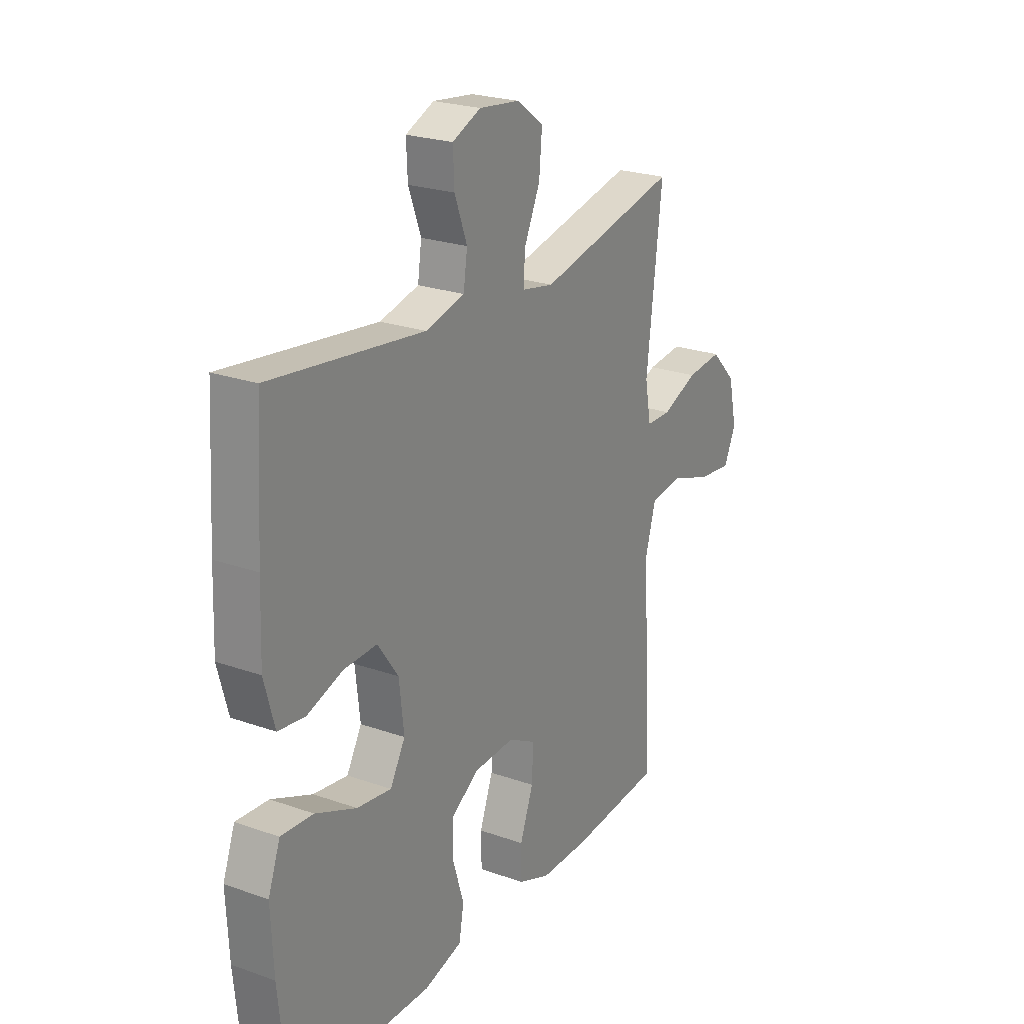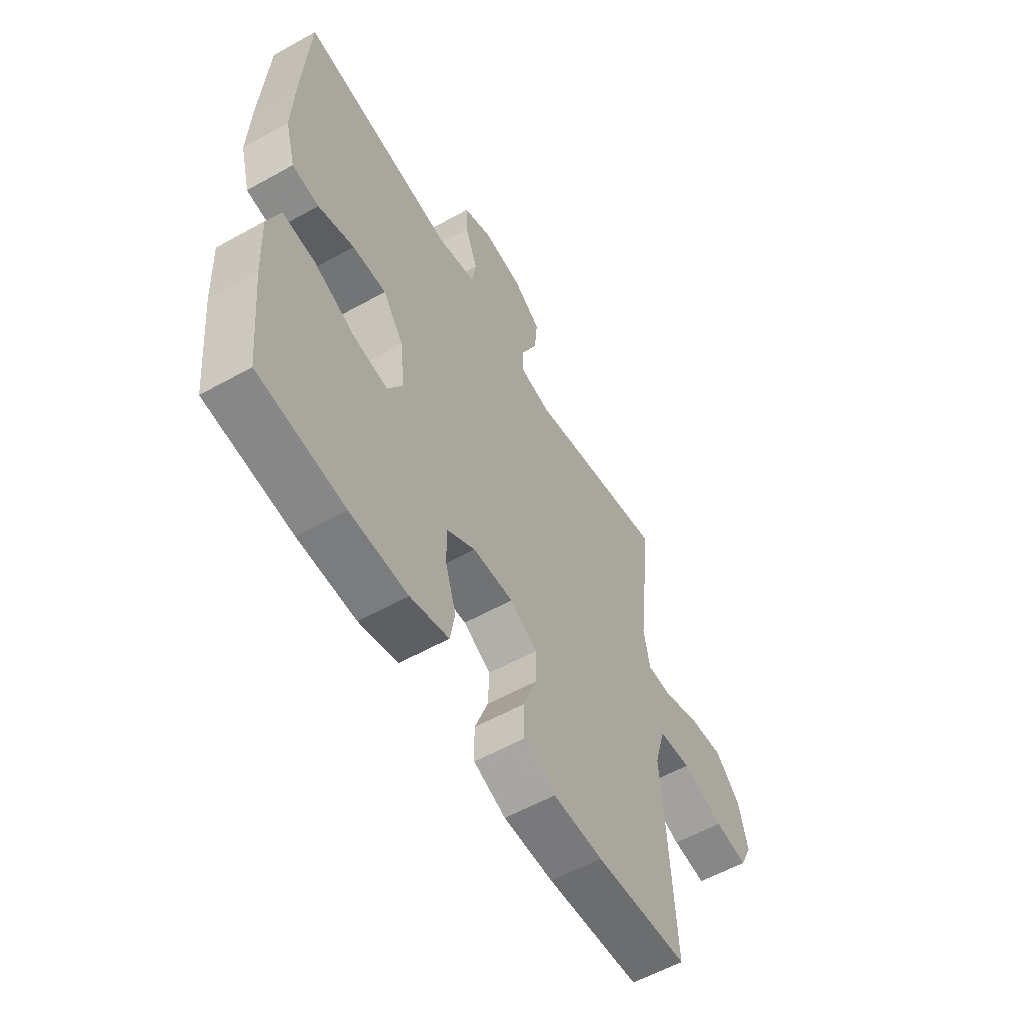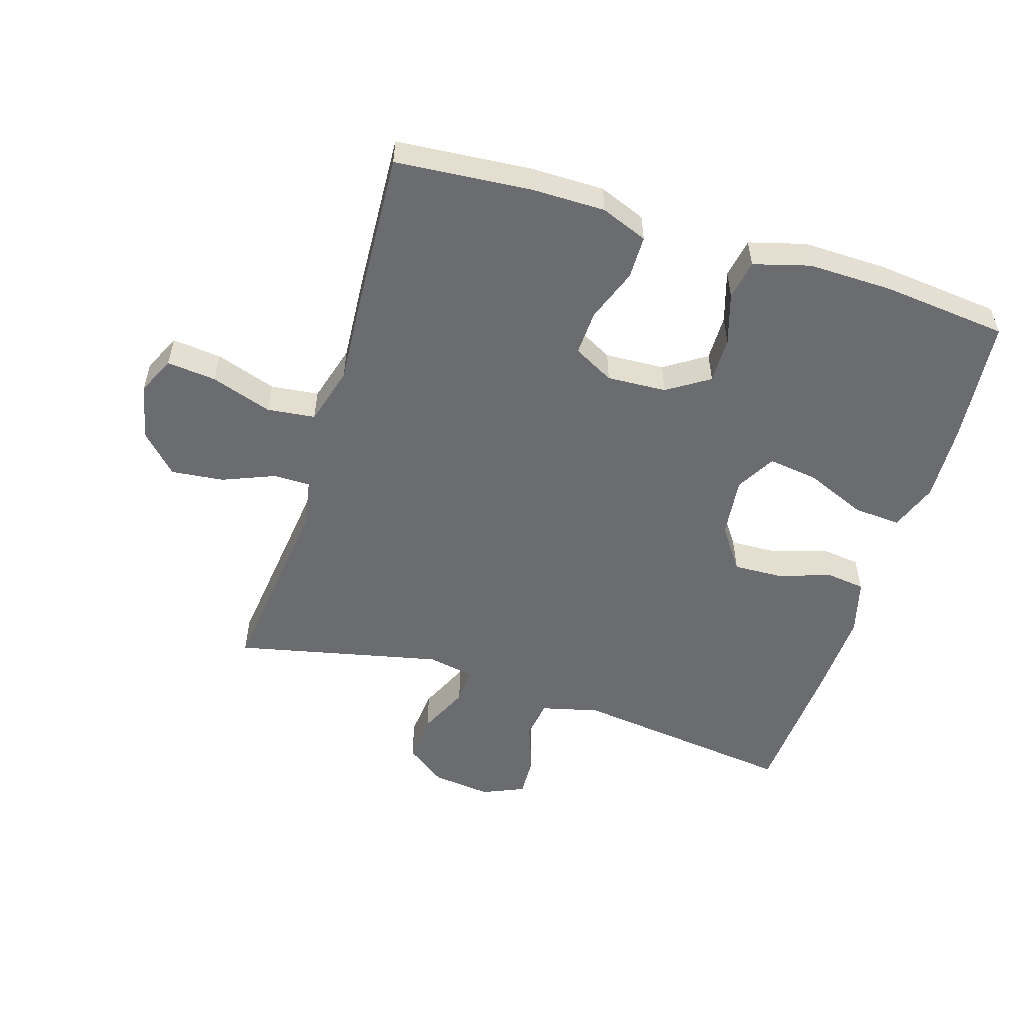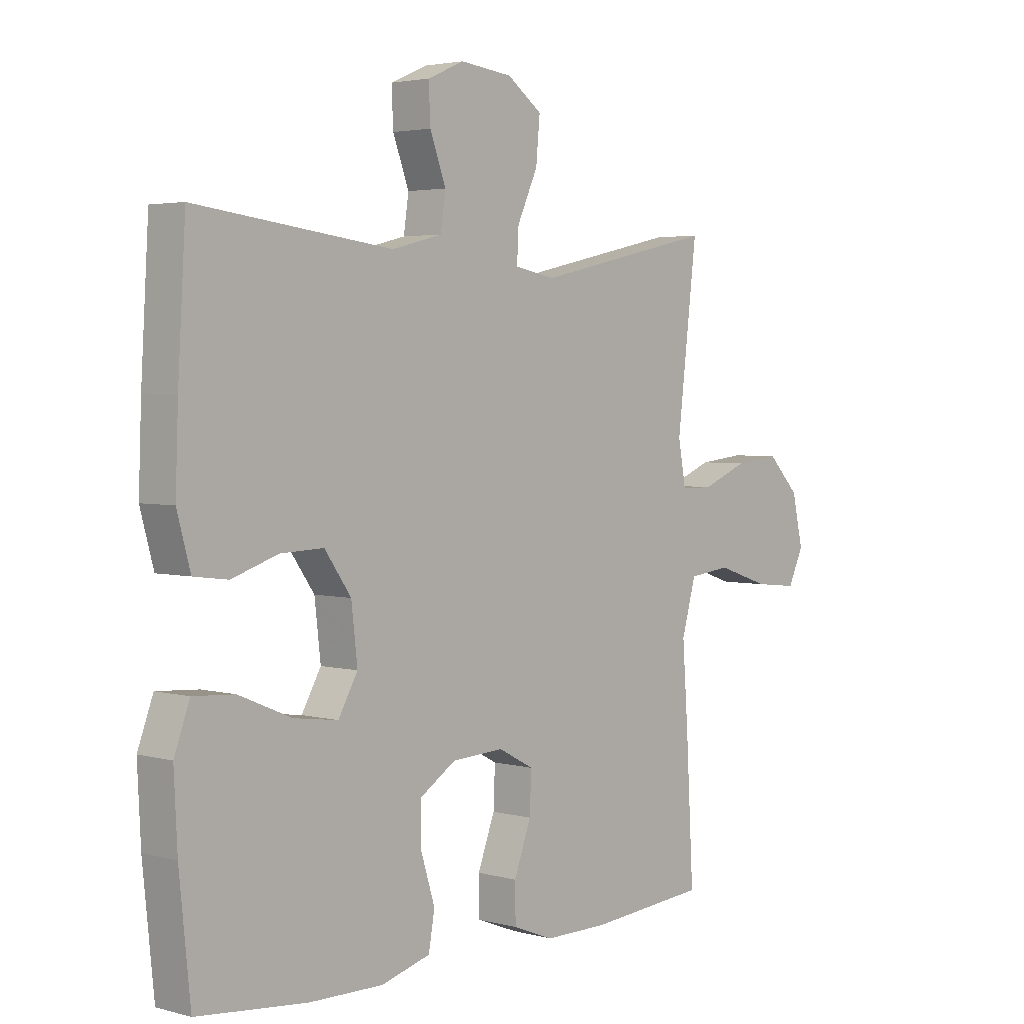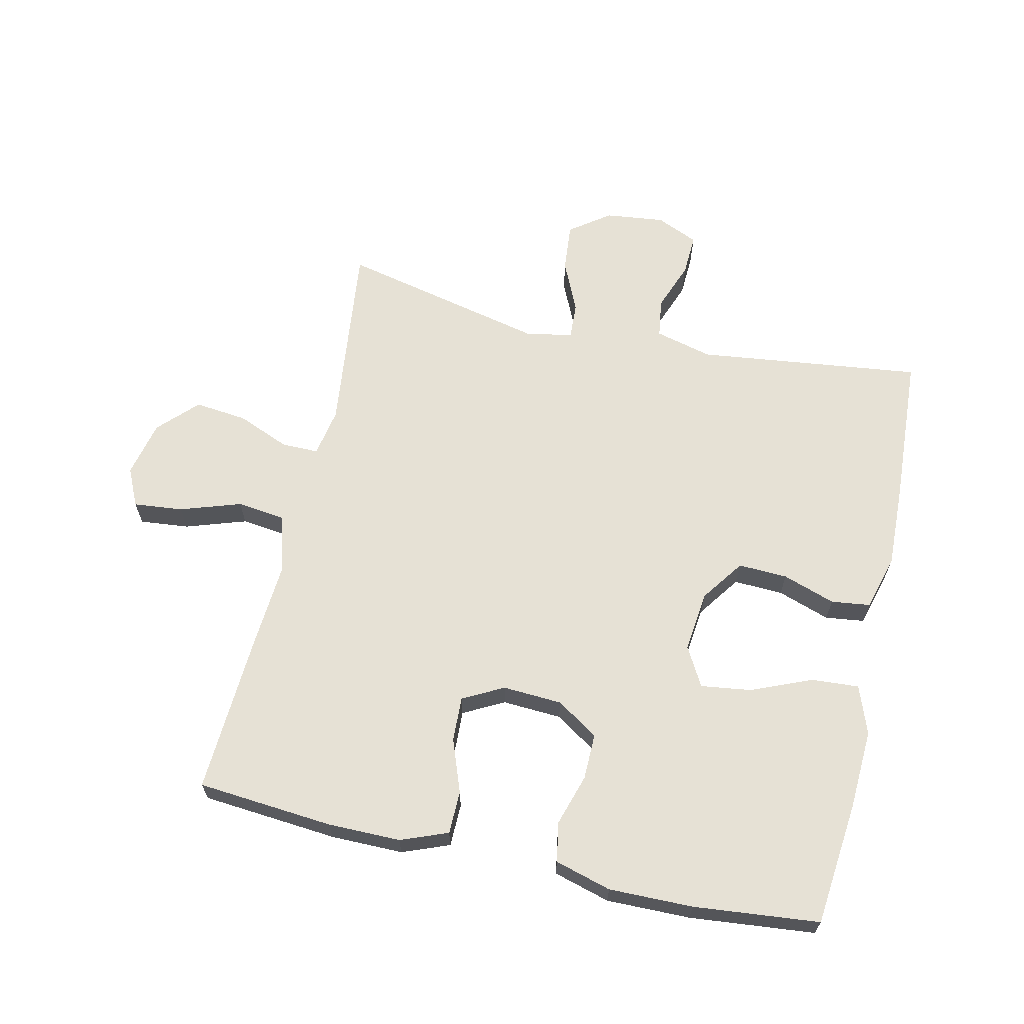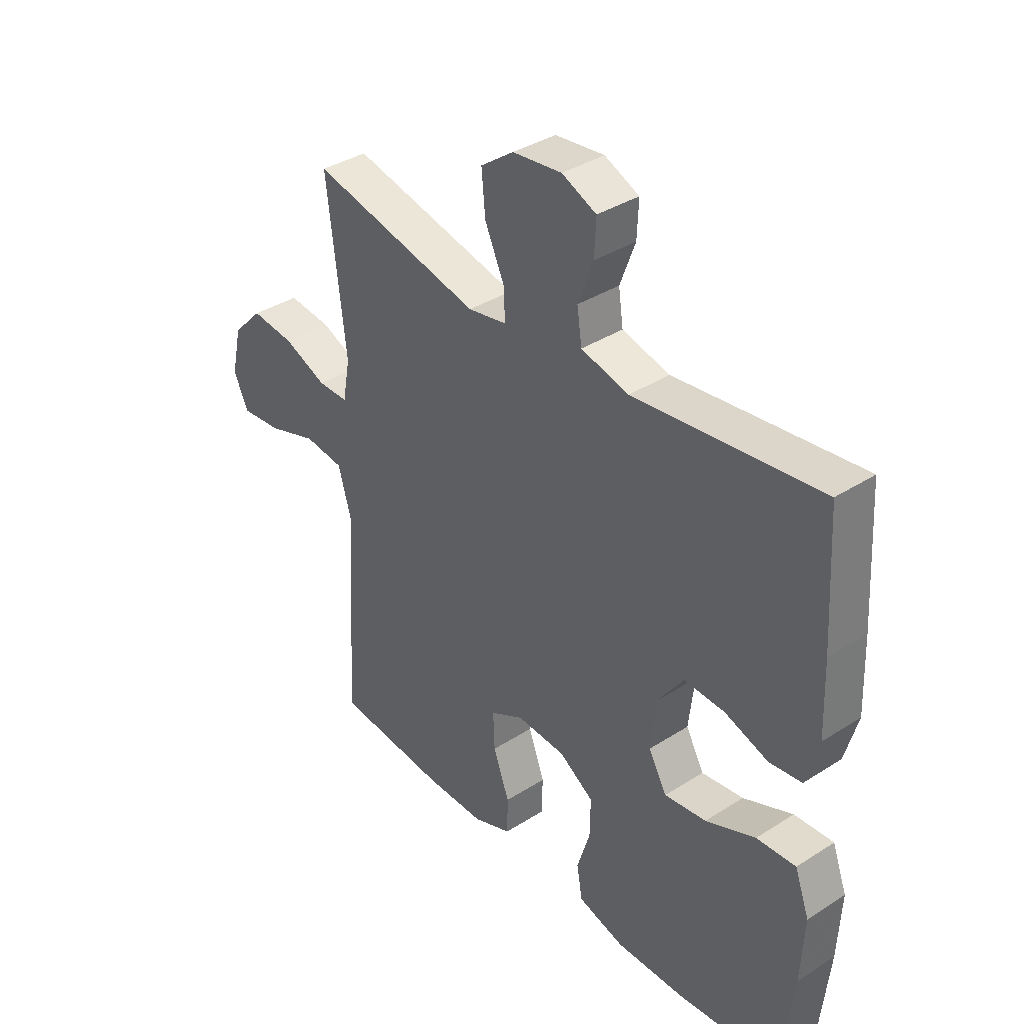
<metadata>
{"format":"obj","ext":"obj","renderer":"f3d","projection":"perspective","resolution":1024,"background":"white","views":[{"elev":23.6,"azim":-59.3,"up":"+Z"},{"elev":-57.9,"azim":-60.0,"up":"+Z"},{"elev":-53.7,"azim":162.7,"up":"+Y"},{"elev":3.3,"azim":-47.8,"up":"+Z"},{"elev":64.8,"azim":-167.2,"up":"+Y"},{"elev":37.1,"azim":-129.5,"up":"+Z"}]}
</metadata>
<code>
v 0.5 0.07 0.5
v 0.464 0.07 0.195
v 0.478 0.07 0.118
v 0.536 0.07 0.118
v 0.619 0.07 0.152
v 0.702 0.07 0.161
v 0.76 0.07 0.101
v 0.78 0.07 0.012
v 0.752 0.07 -0.048
v 0.674 0.07 -0.04
v 0.578 0.07 -0.008
v 0.502 0.07 -0.017
v 0.476 0.07 -0.109
v 0.486 0.07 -0.248
v 0.5 0.07 -0.5
v 0.285 0.07 -0.518
v 0.17 0.07 -0.518
v 0.096 0.07 -0.489
v 0.095 0.07 -0.421
v 0.126 0.07 -0.337
v 0.129 0.07 -0.266
v 0.065 0.07 -0.232
v -0.029 0.07 -0.237
v -0.095 0.07 -0.28
v -0.094 0.07 -0.353
v -0.069 0.07 -0.434
v -0.08 0.07 -0.497
v -0.169 0.07 -0.522
v -0.302 0.07 -0.52
v -0.5 0.07 -0.5
v -0.52 0.07 -0.302
v -0.526 0.07 -0.178
v -0.498 0.07 -0.102
v -0.423 0.07 -0.107
v -0.328 0.07 -0.147
v -0.248 0.07 -0.158
v -0.213 0.07 -0.096
v -0.224 0.07 0
v -0.272 0.07 0.068
v -0.35 0.07 0.065
v -0.433 0.07 0.037
v -0.495 0.07 0.045
v -0.519 0.07 0.133
v -0.514 0.07 0.267
v -0.5 0.07 0.5
v -0.145 0.07 0.456
v -0.054 0.07 0.479
v -0.045 0.07 0.541
v -0.074 0.07 0.619
v -0.077 0.07 0.685
v -0.011 0.07 0.714
v 0.083 0.07 0.703
v 0.146 0.07 0.657
v 0.139 0.07 0.58
v 0.102 0.07 0.499
v 0.099 0.07 0.441
v 0.173 0.07 0.427
v 0.5 0 0.5
v 0.464 0 0.195
v 0.478 0 0.118
v 0.536 0 0.118
v 0.619 0 0.152
v 0.702 0 0.161
v 0.76 0 0.101
v 0.78 0 0.012
v 0.752 0 -0.048
v 0.674 0 -0.04
v 0.578 0 -0.008
v 0.502 0 -0.017
v 0.476 0 -0.109
v 0.486 0 -0.248
v 0.5 0 -0.5
v 0.285 0 -0.518
v 0.17 0 -0.518
v 0.096 0 -0.489
v 0.095 0 -0.421
v 0.126 0 -0.337
v 0.129 0 -0.266
v 0.065 0 -0.232
v -0.029 0 -0.237
v -0.095 0 -0.28
v -0.094 0 -0.353
v -0.069 0 -0.434
v -0.08 0 -0.497
v -0.169 0 -0.522
v -0.302 0 -0.52
v -0.5 0 -0.5
v -0.52 0 -0.302
v -0.526 0 -0.178
v -0.498 0 -0.102
v -0.423 0 -0.107
v -0.328 0 -0.147
v -0.248 0 -0.158
v -0.213 0 -0.096
v -0.224 0 0
v -0.272 0 0.068
v -0.35 0 0.065
v -0.433 0 0.037
v -0.495 0 0.045
v -0.519 0 0.133
v -0.514 0 0.267
v -0.5 0 0.5
v -0.145 0 0.456
v -0.054 0 0.479
v -0.045 0 0.541
v -0.074 0 0.619
v -0.077 0 0.685
v -0.011 0 0.714
v 0.083 0 0.703
v 0.146 0 0.657
v 0.139 0 0.58
v 0.102 0 0.499
v 0.099 0 0.441
v 0.173 0 0.427
f 53 54 55
f 52 53 55
f 51 52 55
f 50 51 55
f 49 50 55
f 48 49 55
f 47 48 55 56
f 46 47 56
f 44 45 46
f 43 44 46
f 42 43 46
f 41 42 46
f 40 41 46
f 46 56 57
f 40 46 57
f 39 40 57
f 33 34 35
f 32 33 35
f 31 32 35
f 30 31 35
f 29 30 35
f 28 29 35
f 27 28 35
f 26 27 35
f 25 26 35
f 24 25 35 36
f 23 24 36 37
f 18 19 20
f 17 18 20
f 16 17 20
f 15 16 20
f 14 15 20
f 13 14 20
f 12 13 20 21
f 9 10 11
f 8 9 11
f 7 8 11
f 6 7 11
f 5 6 11
f 4 5 11
f 3 4 11 12
f 12 21 22
f 3 12 22
f 2 3 22
f 2 22 23
f 1 2 23
f 57 1 23
f 39 57 23
f 38 39 23
f 23 37 38
f 112 111 110
f 112 110 109
f 112 109 108
f 112 108 107
f 112 107 106
f 112 106 105
f 113 112 105 104
f 113 104 103
f 103 102 101
f 103 101 100
f 103 100 99
f 103 99 98
f 103 98 97
f 114 113 103
f 114 103 97
f 114 97 96
f 92 91 90
f 92 90 89
f 92 89 88
f 92 88 87
f 92 87 86
f 92 86 85
f 92 85 84
f 92 84 83
f 92 83 82
f 93 92 82 81
f 94 93 81 80
f 77 76 75
f 77 75 74
f 77 74 73
f 77 73 72
f 77 72 71
f 77 71 70
f 78 77 70 69
f 68 67 66
f 68 66 65
f 68 65 64
f 68 64 63
f 68 63 62
f 68 62 61
f 69 68 61 60
f 79 78 69
f 79 69 60
f 79 60 59
f 80 79 59
f 80 59 58
f 80 58 114
f 80 114 96
f 80 96 95
f 95 94 80
f 1 58 59 2
f 2 59 60 3
f 3 60 61 4
f 4 61 62 5
f 5 62 63 6
f 6 63 64 7
f 7 64 65 8
f 8 65 66 9
f 9 66 67 10
f 10 67 68 11
f 11 68 69 12
f 12 69 70 13
f 13 70 71 14
f 14 71 72 15
f 15 72 73 16
f 16 73 74 17
f 17 74 75 18
f 18 75 76 19
f 19 76 77 20
f 20 77 78 21
f 21 78 79 22
f 22 79 80 23
f 23 80 81 24
f 24 81 82 25
f 25 82 83 26
f 26 83 84 27
f 27 84 85 28
f 28 85 86 29
f 29 86 87 30
f 30 87 88 31
f 31 88 89 32
f 32 89 90 33
f 33 90 91 34
f 34 91 92 35
f 35 92 93 36
f 36 93 94 37
f 37 94 95 38
f 38 95 96 39
f 39 96 97 40
f 40 97 98 41
f 41 98 99 42
f 42 99 100 43
f 43 100 101 44
f 44 101 102 45
f 45 102 103 46
f 46 103 104 47
f 47 104 105 48
f 48 105 106 49
f 49 106 107 50
f 50 107 108 51
f 51 108 109 52
f 52 109 110 53
f 53 110 111 54
f 54 111 112 55
f 55 112 113 56
f 56 113 114 57
f 57 114 58 1

</code>
